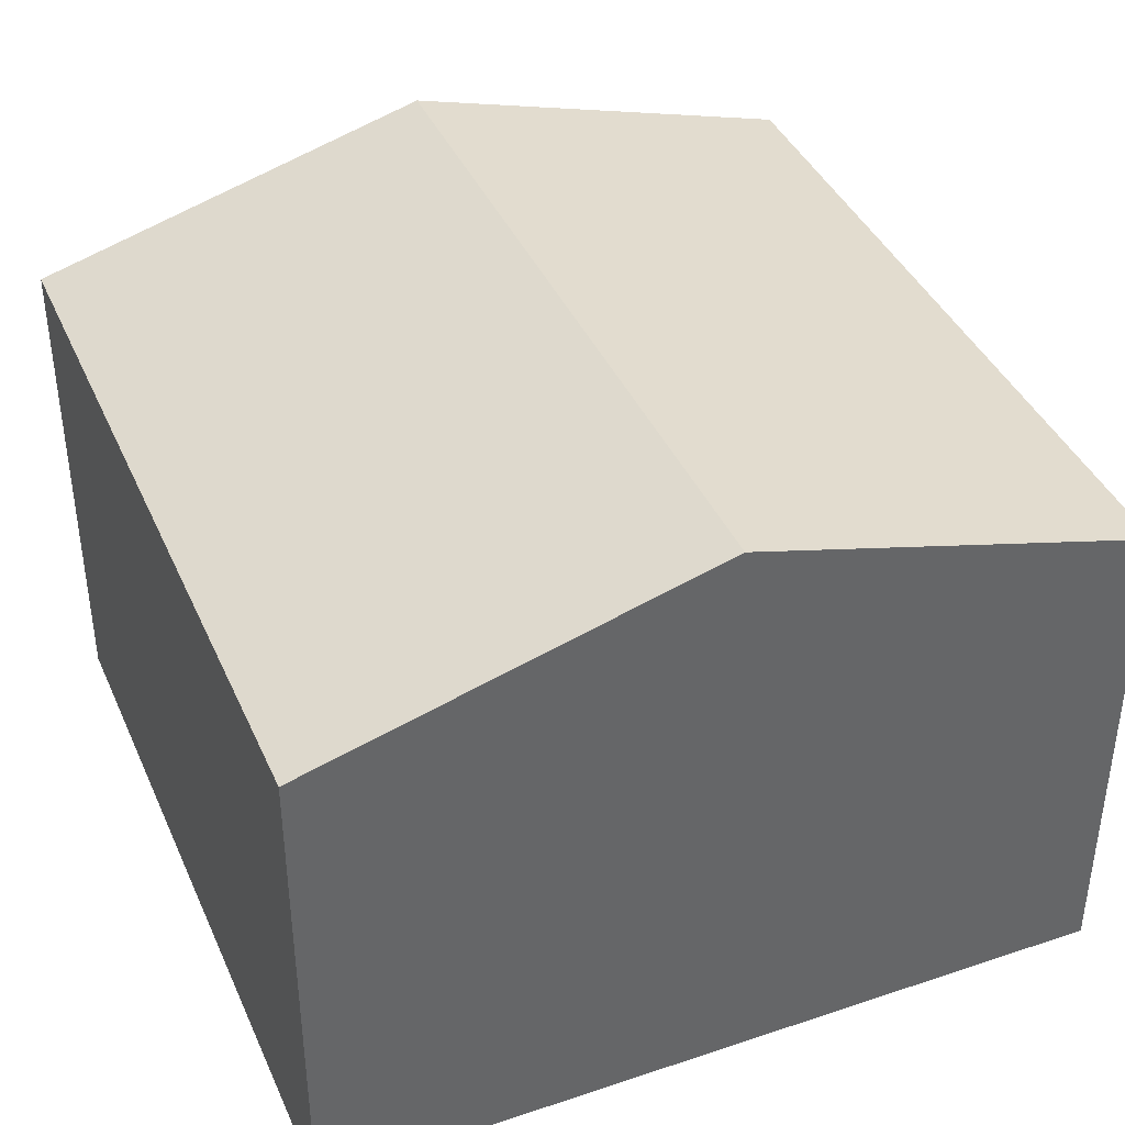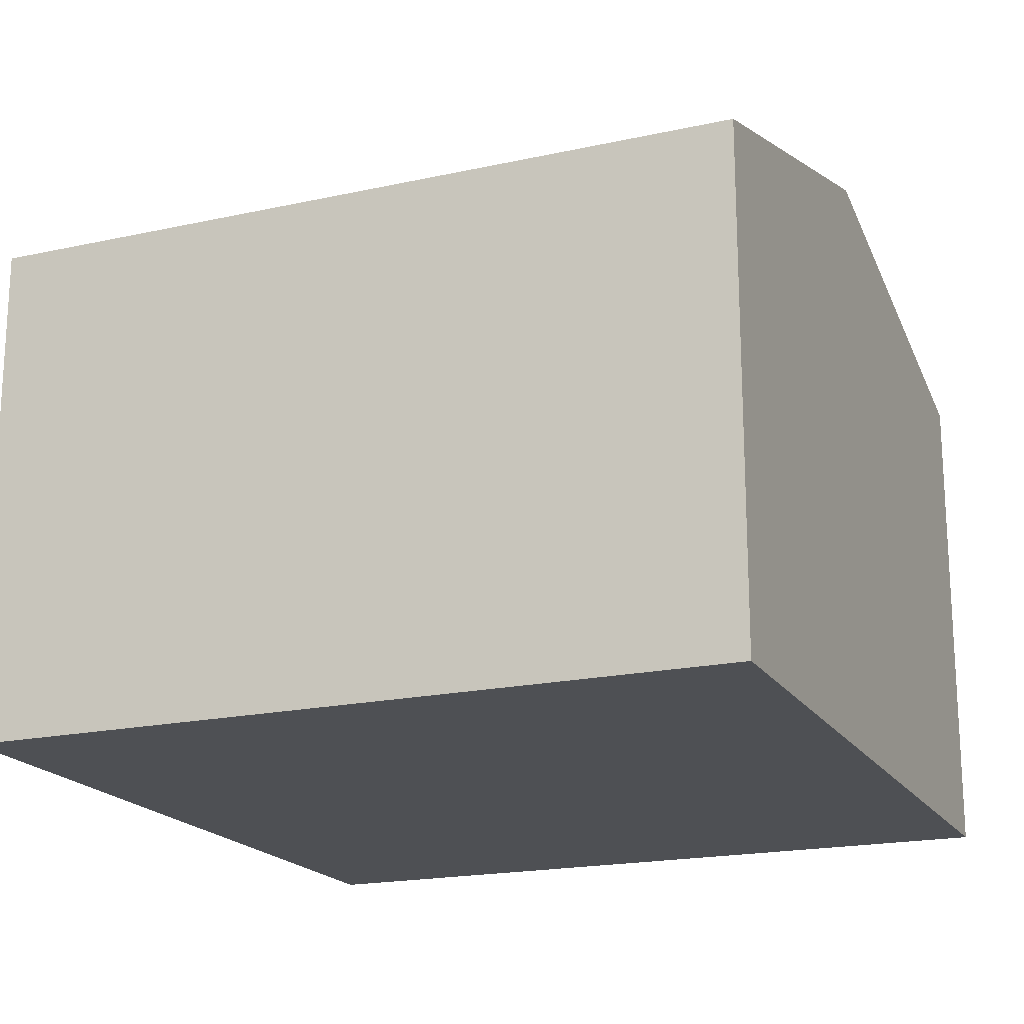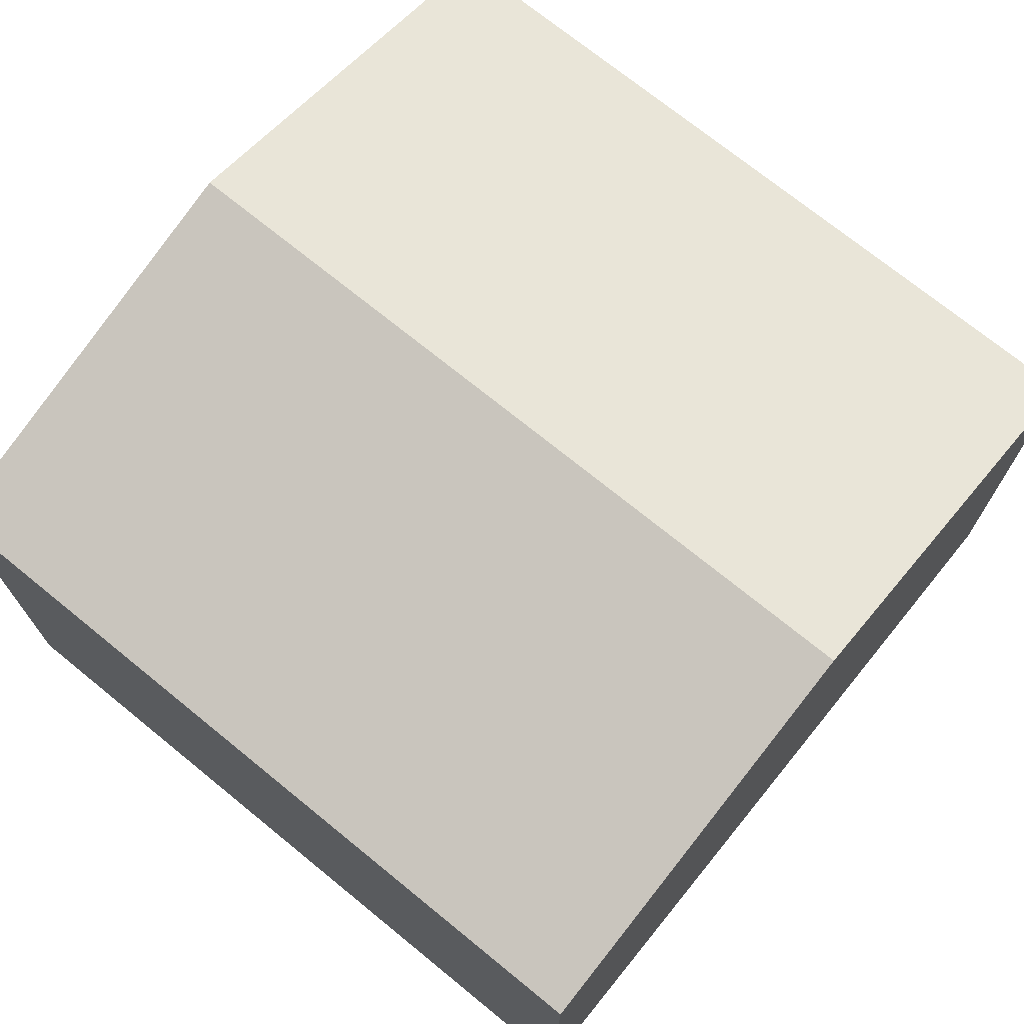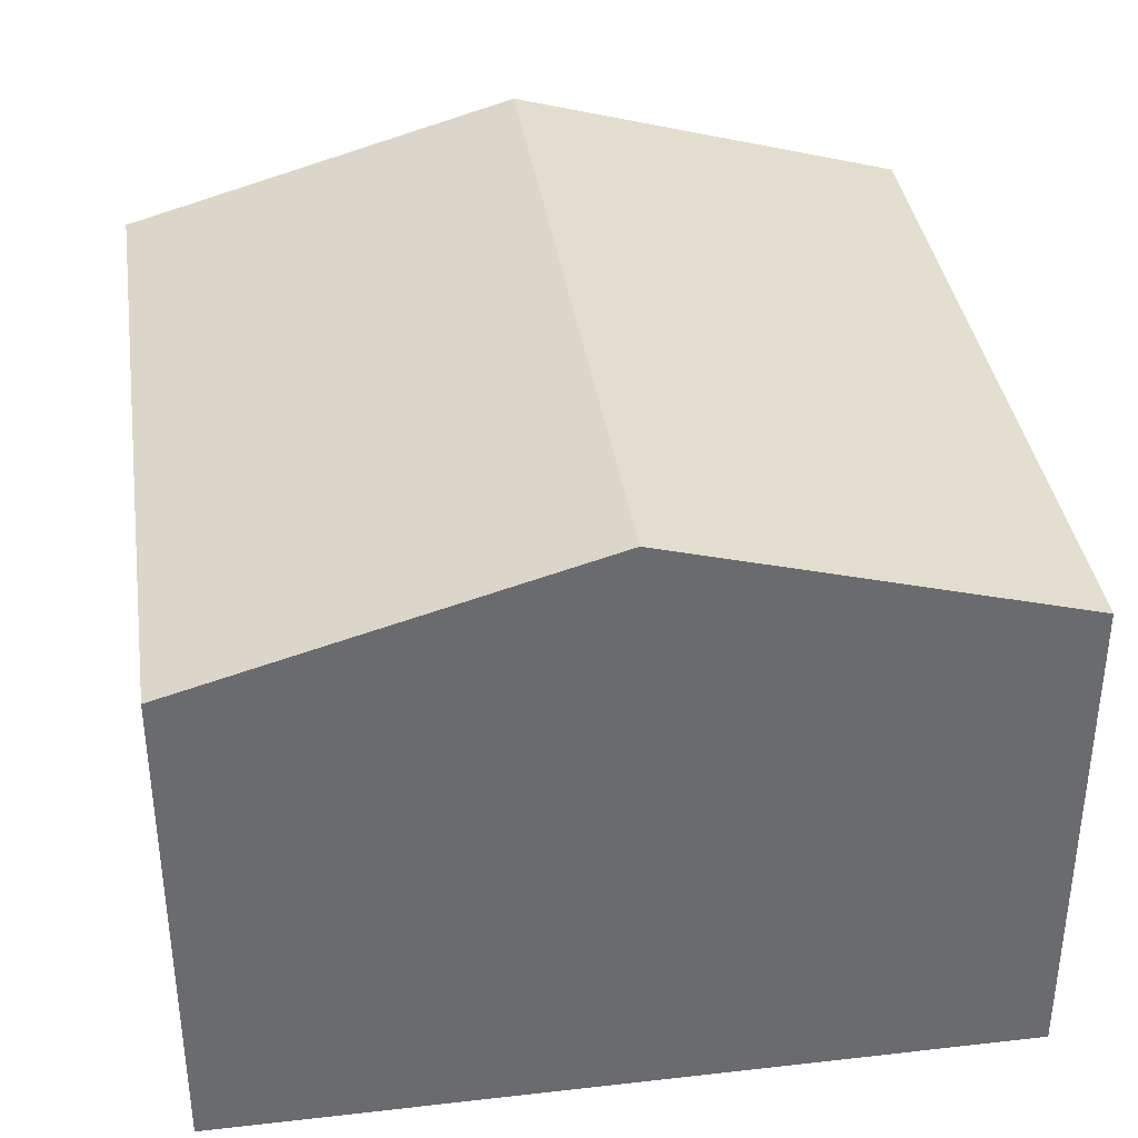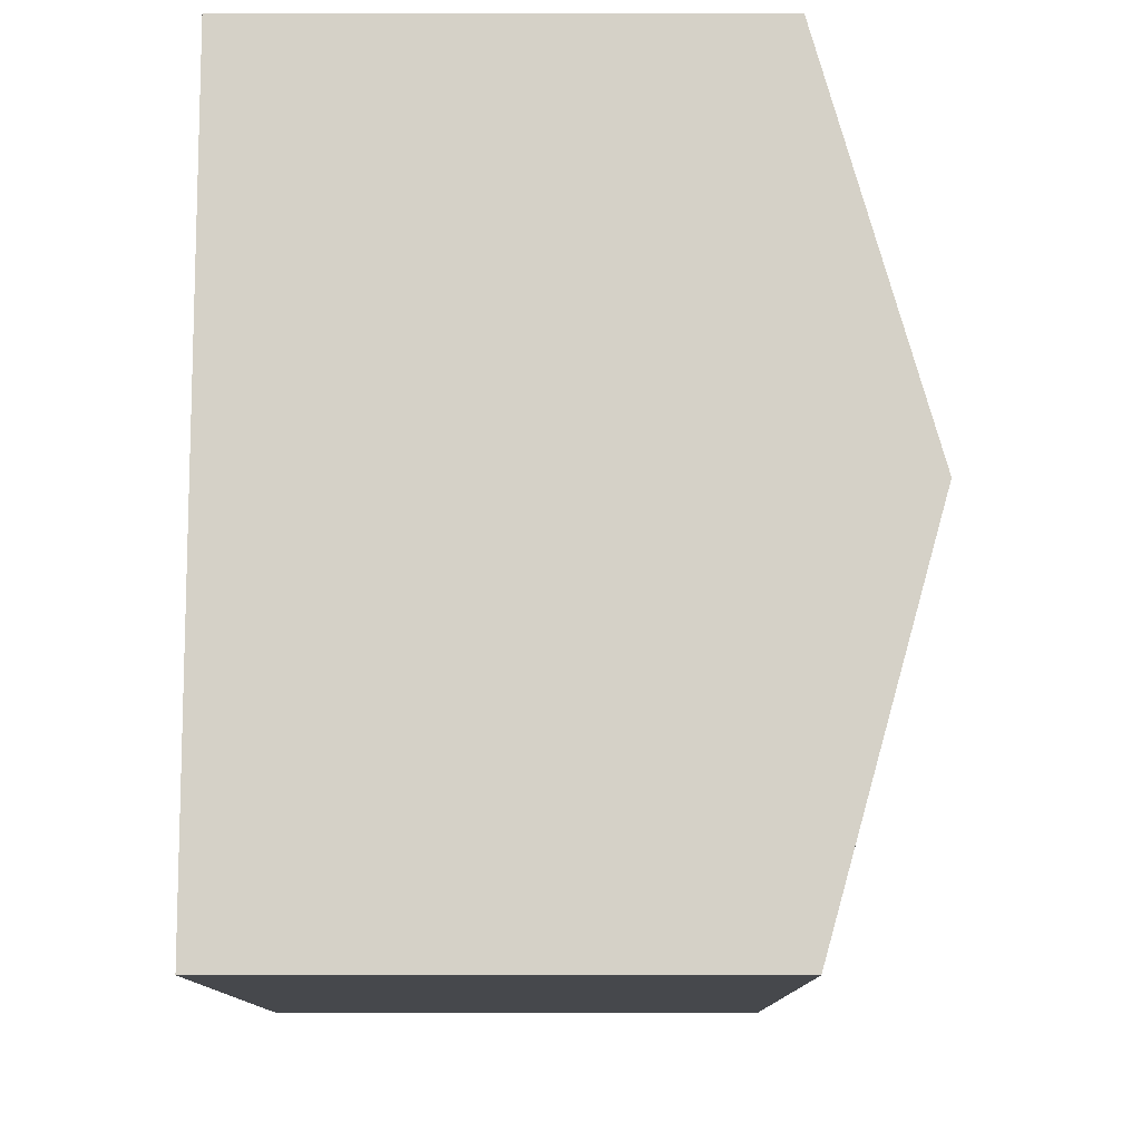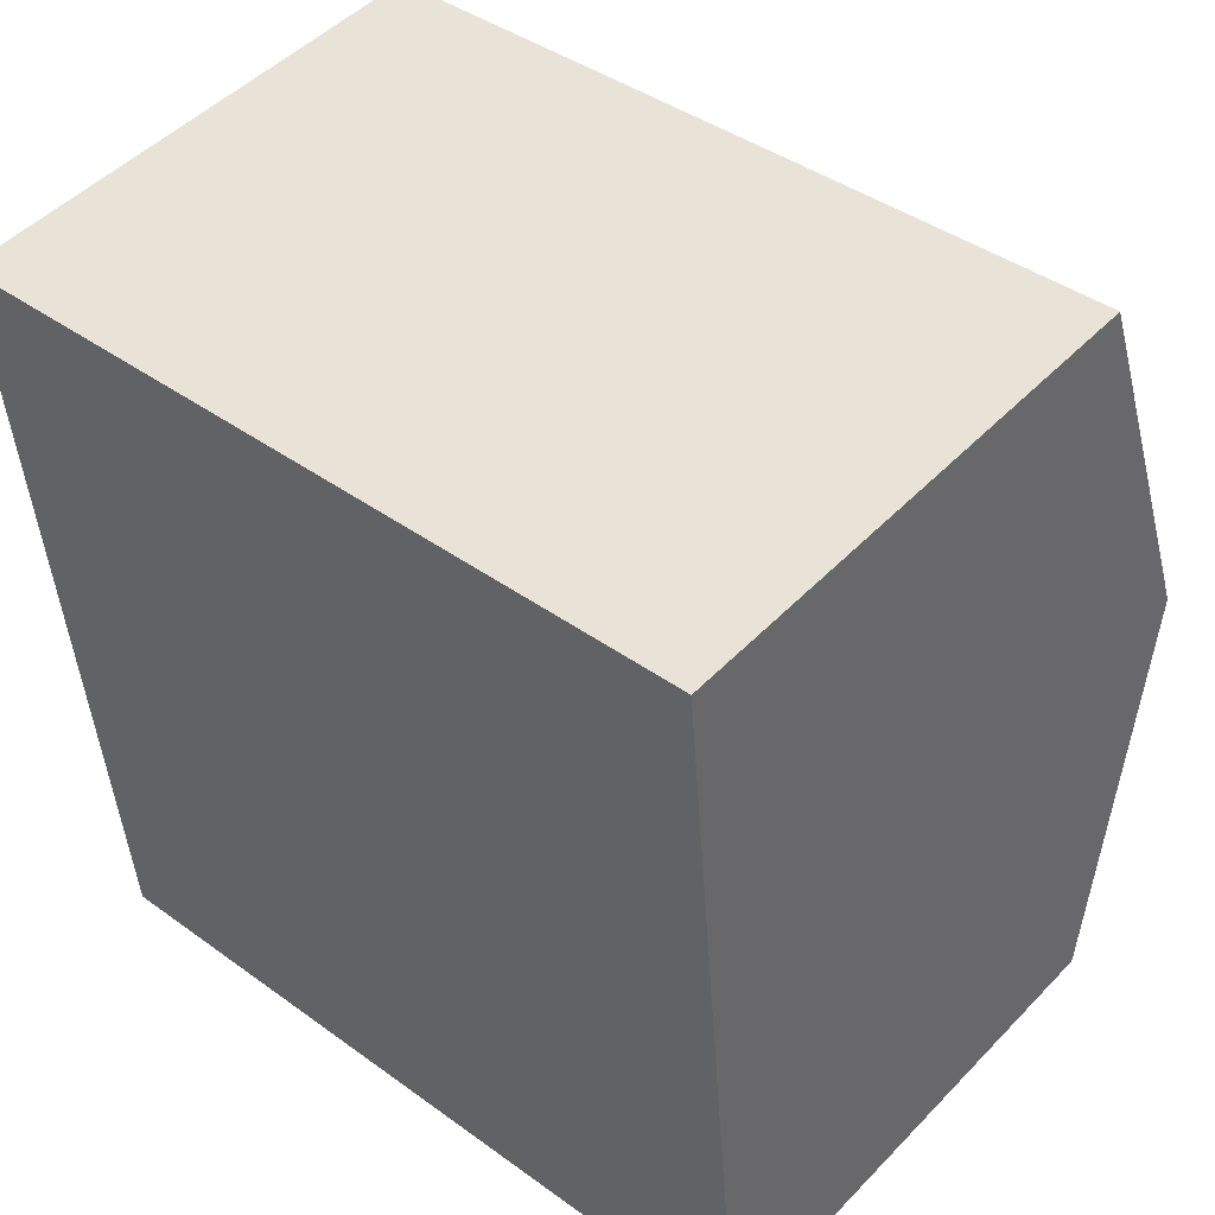
<metadata>
{"format":"obj","ext":"obj","renderer":"f3d","projection":"perspective","resolution":1024,"background":"white","views":[{"elev":40.1,"azim":62.5,"up":"+Y"},{"elev":-19.0,"azim":17.7,"up":"+Y"},{"elev":72.4,"azim":-145.9,"up":"+Y"},{"elev":37.1,"azim":76.6,"up":"+Y"},{"elev":-6.3,"azim":90.0,"up":"+Z"},{"elev":48.5,"azim":41.3,"up":"+Z"}]}
</metadata>
<code>
v  0.192 3.383 -2.18
v  4.565 2.766 -3.99
v  0.384 2.766 -4.359
v  4.373 3.383 -1.811
v  0 2.766 1.694e-16
v  4.181 2.766 0.369
v  0.384 2.669e-16 -4.359
v  0.192 1.335e-16 -2.18
v  0 0 0
v  4.181 -2.259e-17 0.369
v  4.373 1.109e-16 -1.811
v  4.565 2.443e-16 -3.99
g defaultobject
f 1 2 3
f 2 1 4
f 5 4 1
f 4 5 6
f 7 1 3
f 1 7 5
f 5 7 8
f 5 8 9
f 9 6 5
f 6 9 10
f 10 4 6
f 4 10 2
f 2 10 11
f 2 11 12
f 12 3 2
f 3 12 7
f 8 10 9
f 10 8 7
f 10 7 11
f 11 7 12

</code>
